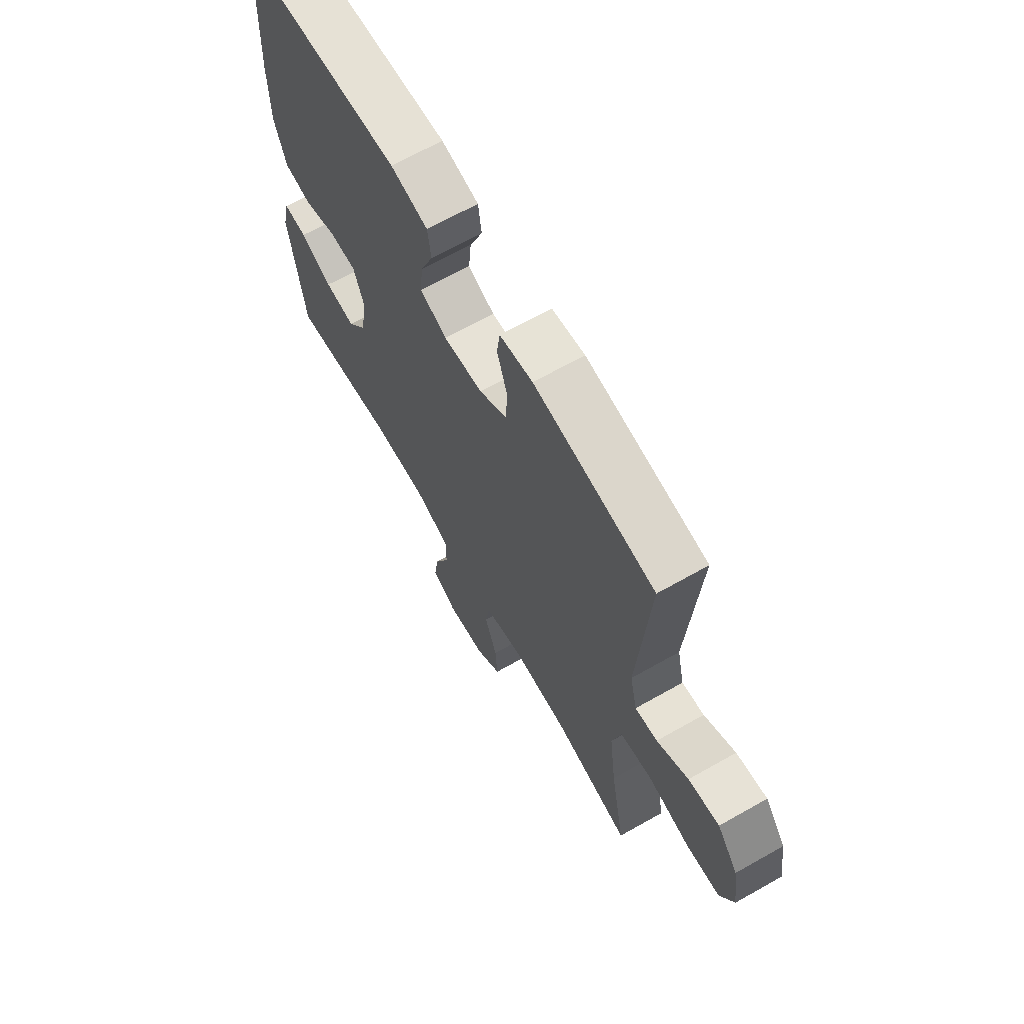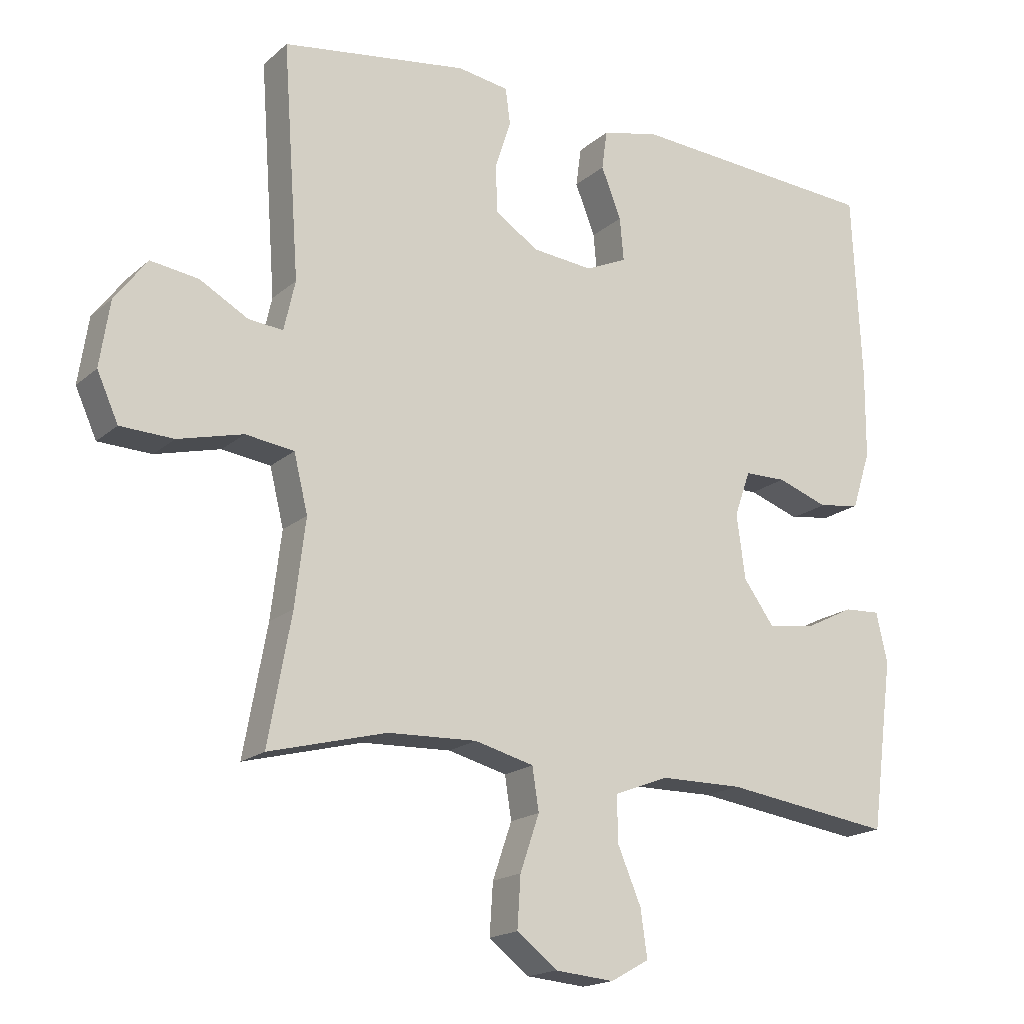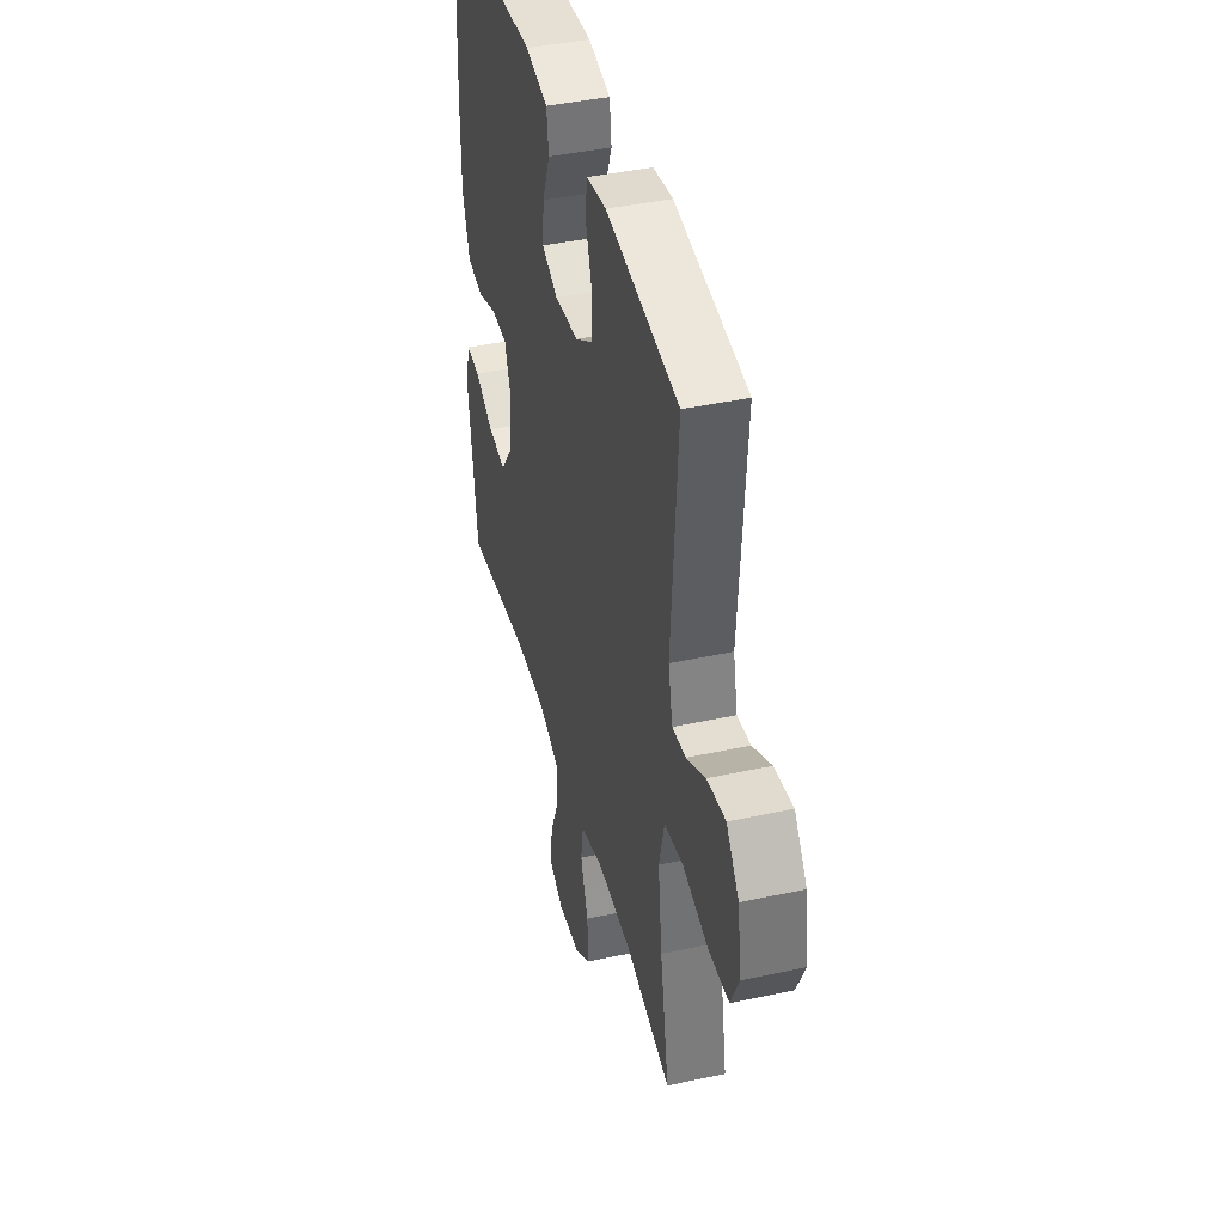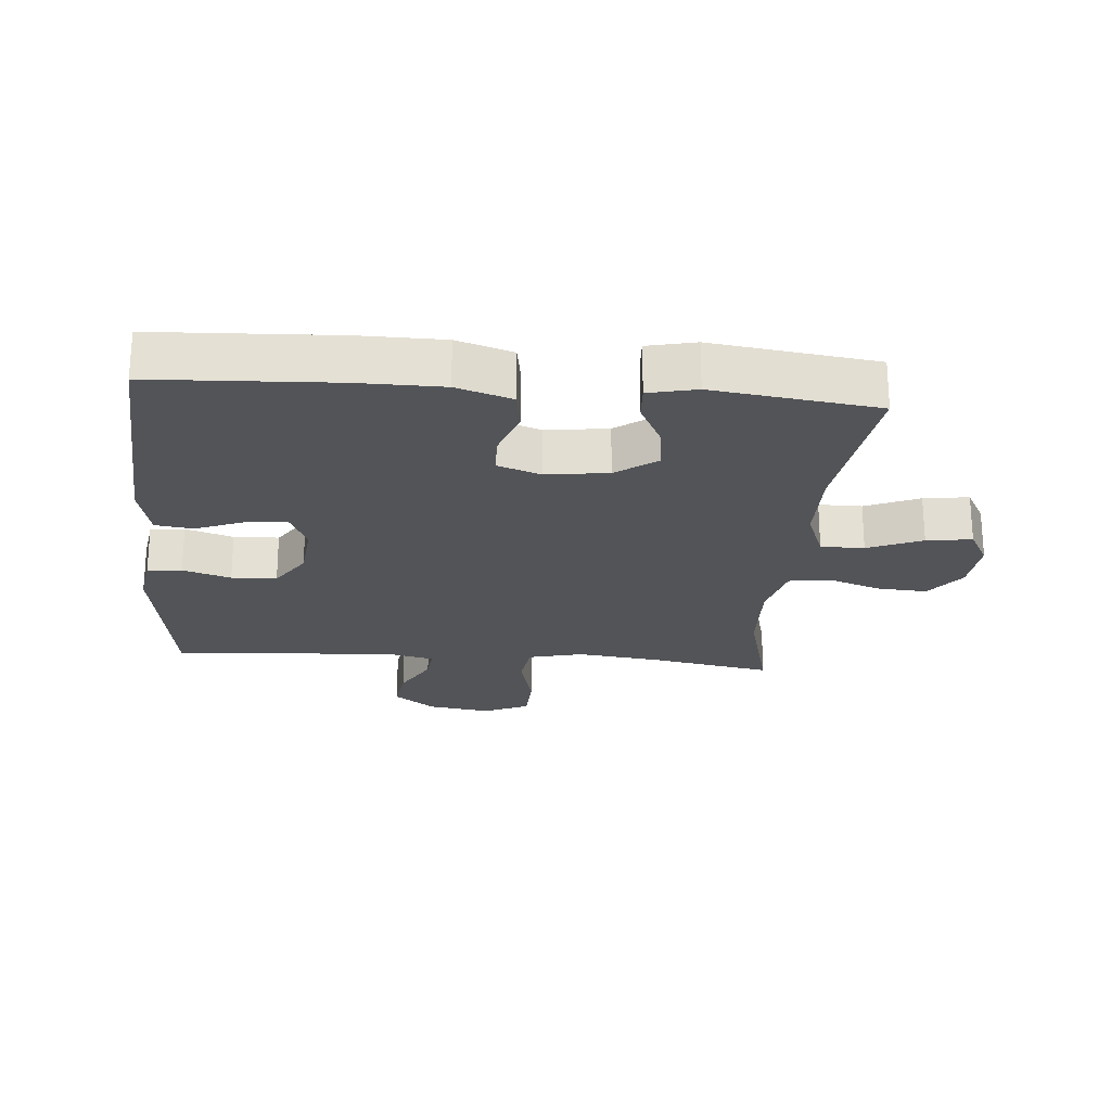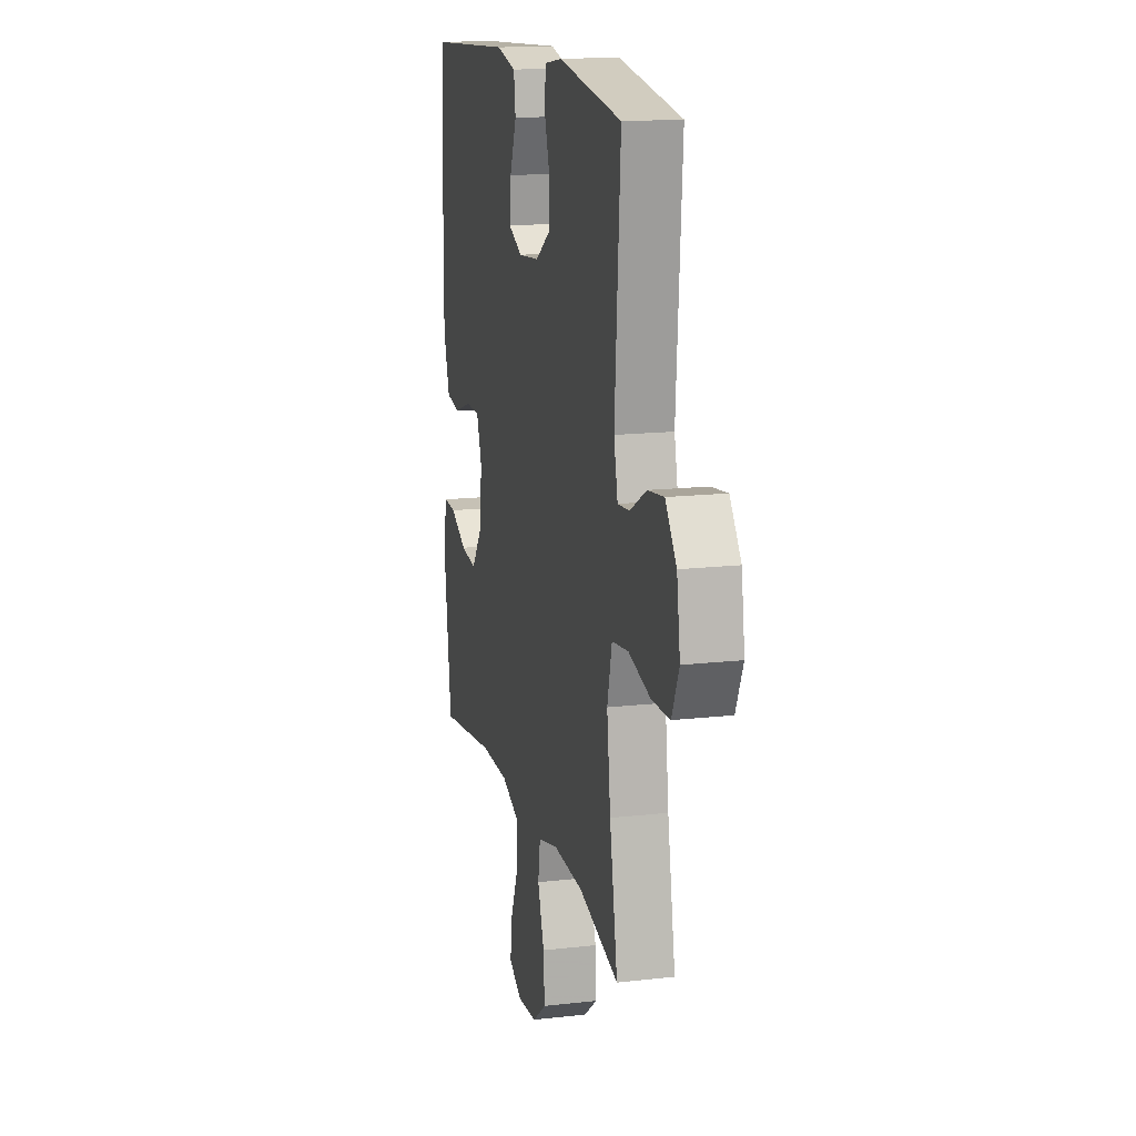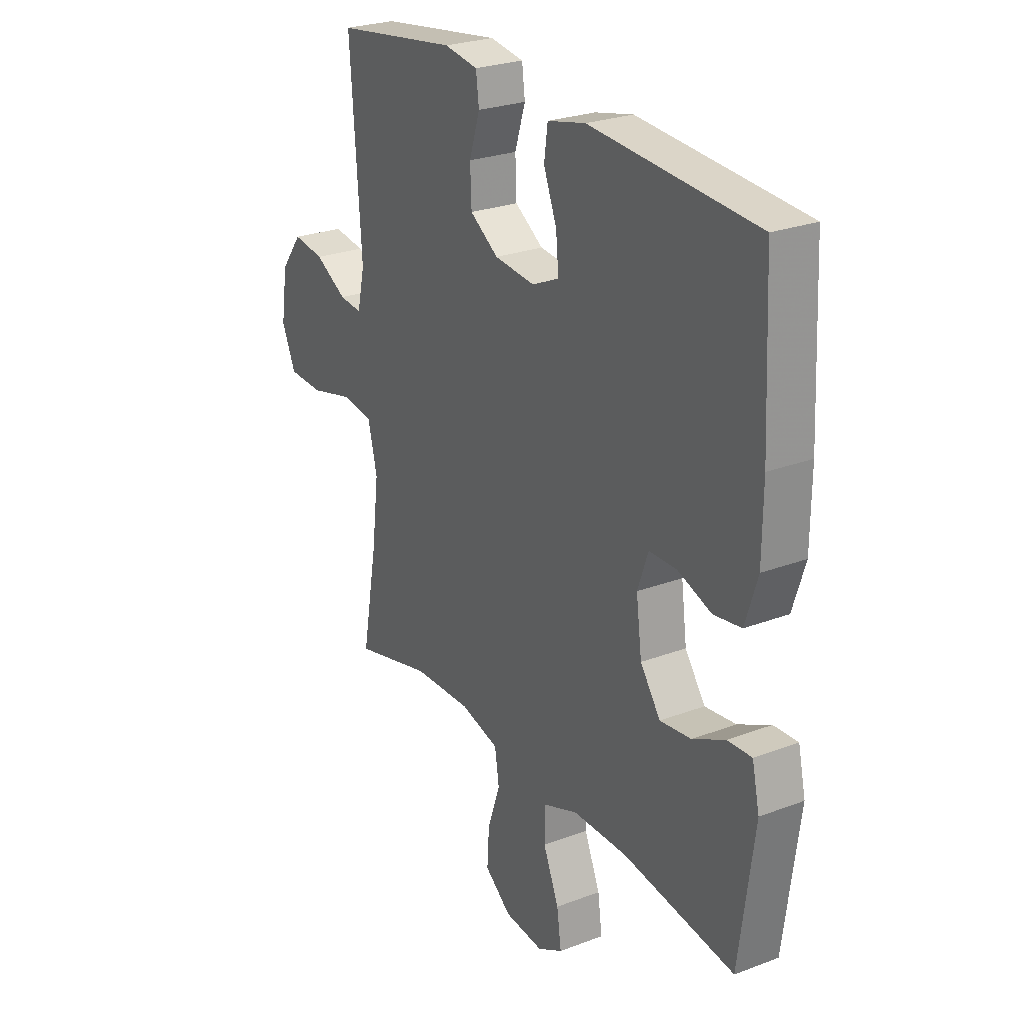
<metadata>
{"format":"obj","ext":"obj","renderer":"f3d","projection":"perspective","resolution":1024,"background":"white","views":[{"elev":67.0,"azim":-119.6,"up":"+Z"},{"elev":-17.8,"azim":-32.0,"up":"+Z"},{"elev":42.0,"azim":-104.6,"up":"+Z"},{"elev":-23.3,"azim":85.2,"up":"+Y"},{"elev":15.6,"azim":-103.5,"up":"+Z"},{"elev":25.9,"azim":59.0,"up":"+Z"}]}
</metadata>
<code>
v 0.5 0.07 -0.5
v 0.245 0.07 -0.464
v 0.12 0.07 -0.465
v 0.039 0.07 -0.496
v 0.039 0.07 -0.564
v 0.075 0.07 -0.649
v 0.085 0.07 -0.72
v 0.027 0.07 -0.752
v -0.062 0.07 -0.744
v -0.123 0.07 -0.697
v -0.118 0.07 -0.62
v -0.089 0.07 -0.536
v -0.099 0.07 -0.472
v -0.188 0.07 -0.449
v -0.322 0.07 -0.454
v -0.5 0.07 -0.5
v -0.465 0.07 -0.308
v -0.449 0.07 -0.178
v -0.47 0.07 -0.092
v -0.543 0.07 -0.082
v -0.641 0.07 -0.107
v -0.721 0.07 -0.104
v -0.753 0.07 -0.033
v -0.738 0.07 0.066
v -0.689 0.07 0.131
v -0.617 0.07 0.121
v -0.544 0.07 0.08
v -0.492 0.07 0.075
v -0.475 0.07 0.15
v -0.5 0.07 0.5
v -0.219 0.07 0.541
v -0.142 0.07 0.529
v -0.135 0.07 0.475
v -0.159 0.07 0.4
v -0.156 0.07 0.329
v -0.091 0.07 0.286
v 0.001 0.07 0.277
v 0.063 0.07 0.305
v 0.057 0.07 0.37
v 0.027 0.07 0.446
v 0.035 0.07 0.505
v 0.122 0.07 0.525
v 0.5 0.07 0.5
v 0.514 0.07 0.214
v 0.513 0.07 0.083
v 0.485 0.07 -0.004
v 0.422 0.07 -0.014
v 0.345 0.07 0.013
v 0.282 0.07 0.012
v 0.258 0.07 -0.056
v 0.271 0.07 -0.153
v 0.317 0.07 -0.217
v 0.388 0.07 -0.208
v 0.462 0.07 -0.171
v 0.517 0.07 -0.168
v 0.534 0.07 -0.243
v 0.5 0 -0.5
v 0.245 0 -0.464
v 0.12 0 -0.465
v 0.039 0 -0.496
v 0.039 0 -0.564
v 0.075 0 -0.649
v 0.085 0 -0.72
v 0.027 0 -0.752
v -0.062 0 -0.744
v -0.123 0 -0.697
v -0.118 0 -0.62
v -0.089 0 -0.536
v -0.099 0 -0.472
v -0.188 0 -0.449
v -0.322 0 -0.454
v -0.5 0 -0.5
v -0.465 0 -0.308
v -0.449 0 -0.178
v -0.47 0 -0.092
v -0.543 0 -0.082
v -0.641 0 -0.107
v -0.721 0 -0.104
v -0.753 0 -0.033
v -0.738 0 0.066
v -0.689 0 0.131
v -0.617 0 0.121
v -0.544 0 0.08
v -0.492 0 0.075
v -0.475 0 0.15
v -0.5 0 0.5
v -0.219 0 0.541
v -0.142 0 0.529
v -0.135 0 0.475
v -0.159 0 0.4
v -0.156 0 0.329
v -0.091 0 0.286
v 0.001 0 0.277
v 0.063 0 0.305
v 0.057 0 0.37
v 0.027 0 0.446
v 0.035 0 0.505
v 0.122 0 0.525
v 0.5 0 0.5
v 0.514 0 0.214
v 0.513 0 0.083
v 0.485 0 -0.004
v 0.422 0 -0.014
v 0.345 0 0.013
v 0.282 0 0.012
v 0.258 0 -0.056
v 0.271 0 -0.153
v 0.317 0 -0.217
v 0.388 0 -0.208
v 0.462 0 -0.171
v 0.517 0 -0.168
v 0.534 0 -0.243
f 56 1 2
f 55 56 2
f 54 55 2
f 53 54 2
f 52 53 2 3
f 51 52 3 4
f 50 51 4
f 49 50 4
f 46 47 48
f 45 46 48
f 44 45 48
f 43 44 48
f 42 43 48
f 41 42 48
f 40 41 48
f 39 40 48
f 38 39 48 49
f 37 38 49 4
f 32 33 34
f 31 32 34
f 30 31 34
f 29 30 34
f 28 29 34 35
f 25 26 27
f 24 25 27
f 23 24 27
f 22 23 27
f 21 22 27
f 20 21 27
f 19 20 27 28
f 28 35 36
f 19 28 36
f 18 19 36
f 15 16 17
f 18 36 37
f 17 18 37
f 15 17 37
f 14 15 37
f 10 11 12
f 9 10 12
f 8 9 12
f 7 8 12
f 6 7 12
f 5 6 12
f 4 5 12 13
f 4 13 14 37
f 58 57 112
f 58 112 111
f 58 111 110
f 58 110 109
f 59 58 109 108
f 60 59 108 107
f 60 107 106
f 60 106 105
f 104 103 102
f 104 102 101
f 104 101 100
f 104 100 99
f 104 99 98
f 104 98 97
f 104 97 96
f 104 96 95
f 105 104 95 94
f 60 105 94 93
f 90 89 88
f 90 88 87
f 90 87 86
f 90 86 85
f 91 90 85 84
f 83 82 81
f 83 81 80
f 83 80 79
f 83 79 78
f 83 78 77
f 83 77 76
f 84 83 76 75
f 92 91 84
f 92 84 75
f 92 75 74
f 73 72 71
f 93 92 74
f 93 74 73
f 93 73 71
f 93 71 70
f 68 67 66
f 68 66 65
f 68 65 64
f 68 64 63
f 68 63 62
f 68 62 61
f 69 68 61 60
f 93 70 69 60
f 1 57 58 2
f 2 58 59 3
f 3 59 60 4
f 4 60 61 5
f 5 61 62 6
f 6 62 63 7
f 7 63 64 8
f 8 64 65 9
f 9 65 66 10
f 10 66 67 11
f 11 67 68 12
f 12 68 69 13
f 13 69 70 14
f 14 70 71 15
f 15 71 72 16
f 16 72 73 17
f 17 73 74 18
f 18 74 75 19
f 19 75 76 20
f 20 76 77 21
f 21 77 78 22
f 22 78 79 23
f 23 79 80 24
f 24 80 81 25
f 25 81 82 26
f 26 82 83 27
f 27 83 84 28
f 28 84 85 29
f 29 85 86 30
f 30 86 87 31
f 31 87 88 32
f 32 88 89 33
f 33 89 90 34
f 34 90 91 35
f 35 91 92 36
f 36 92 93 37
f 37 93 94 38
f 38 94 95 39
f 39 95 96 40
f 40 96 97 41
f 41 97 98 42
f 42 98 99 43
f 43 99 100 44
f 44 100 101 45
f 45 101 102 46
f 46 102 103 47
f 47 103 104 48
f 48 104 105 49
f 49 105 106 50
f 50 106 107 51
f 51 107 108 52
f 52 108 109 53
f 53 109 110 54
f 54 110 111 55
f 55 111 112 56
f 56 112 57 1

</code>
